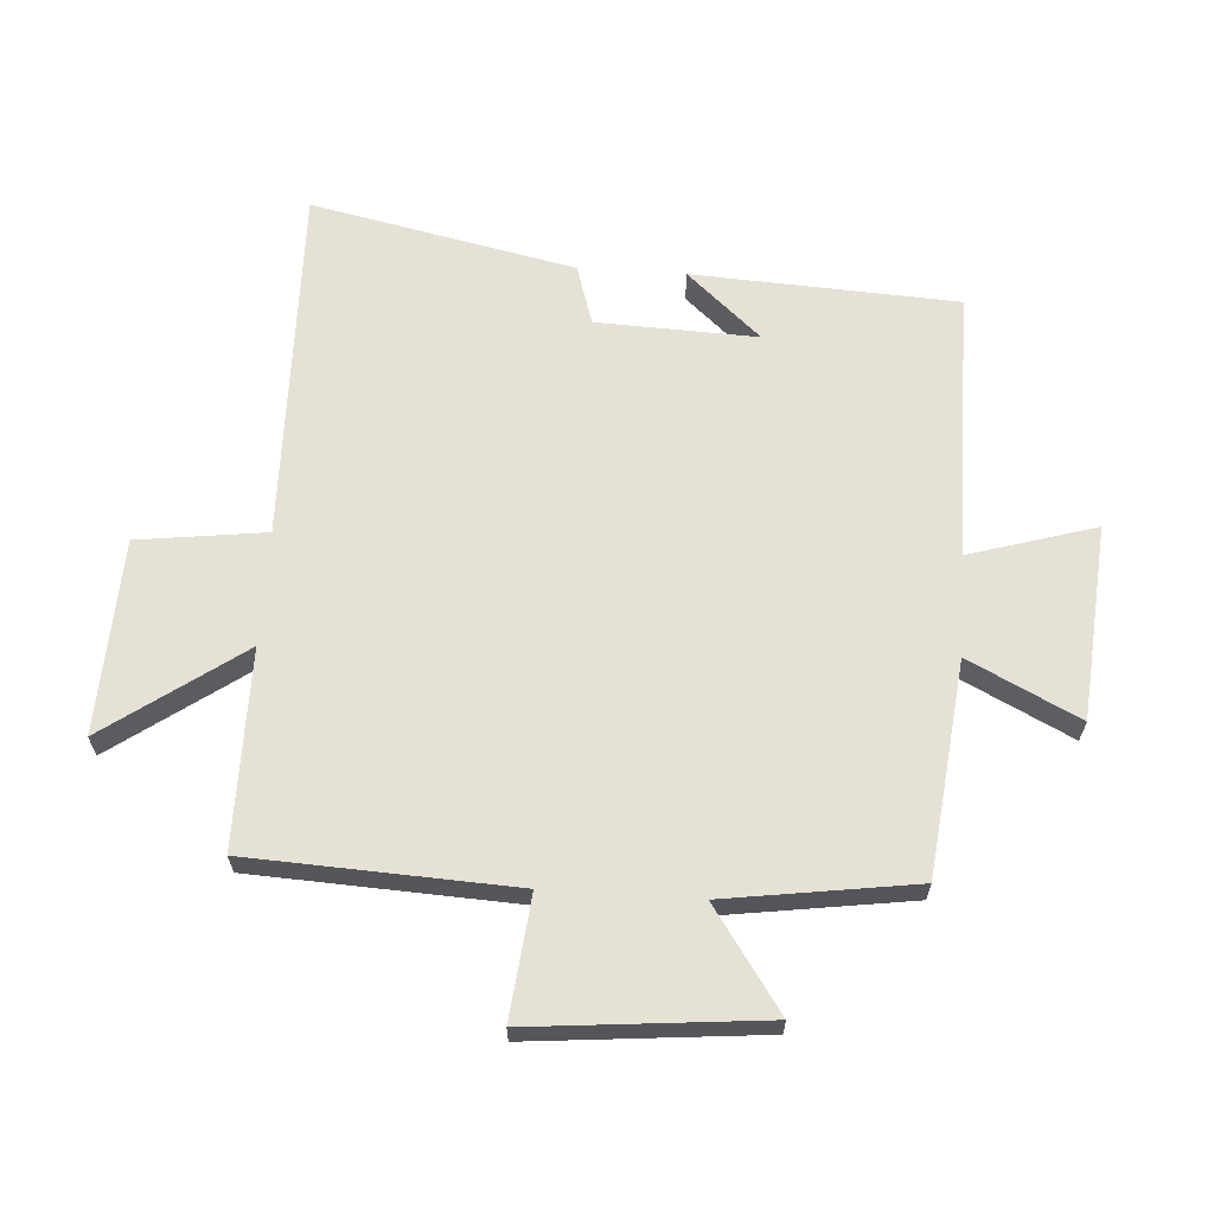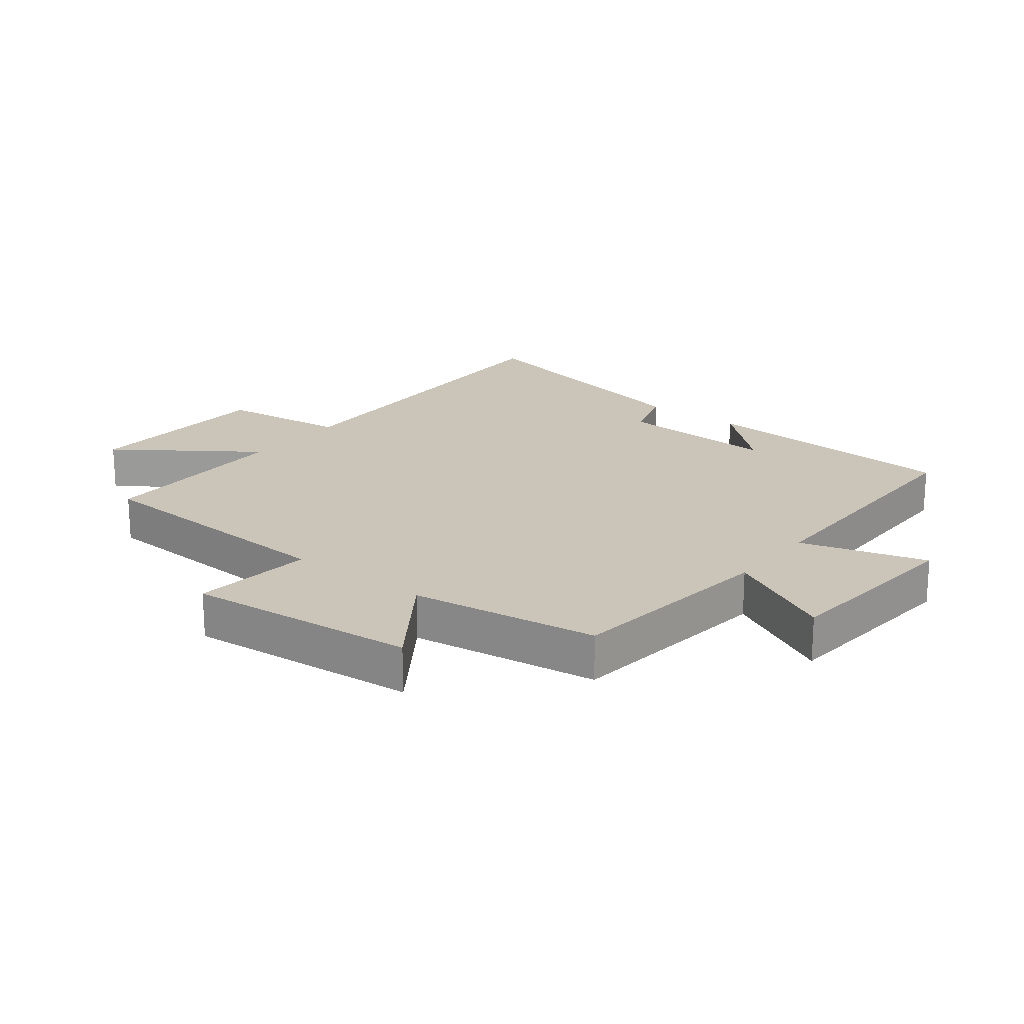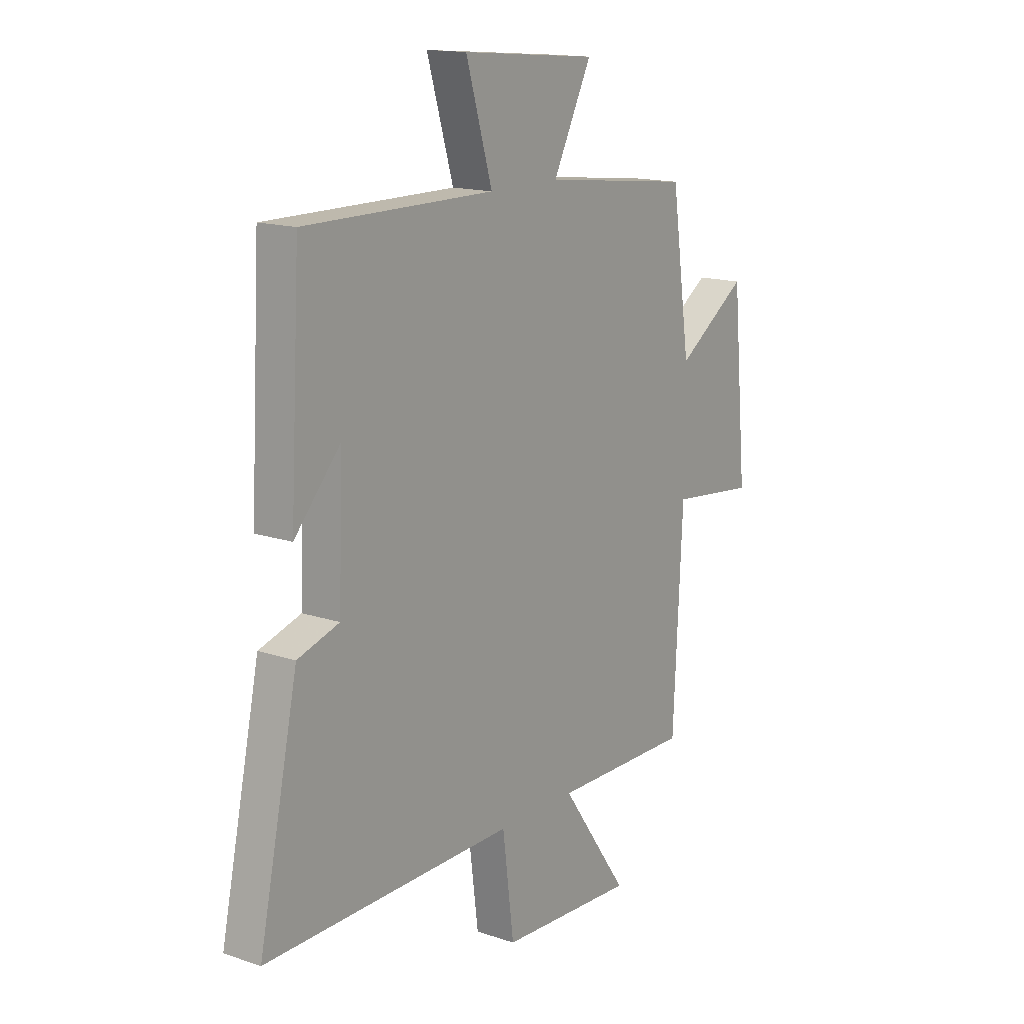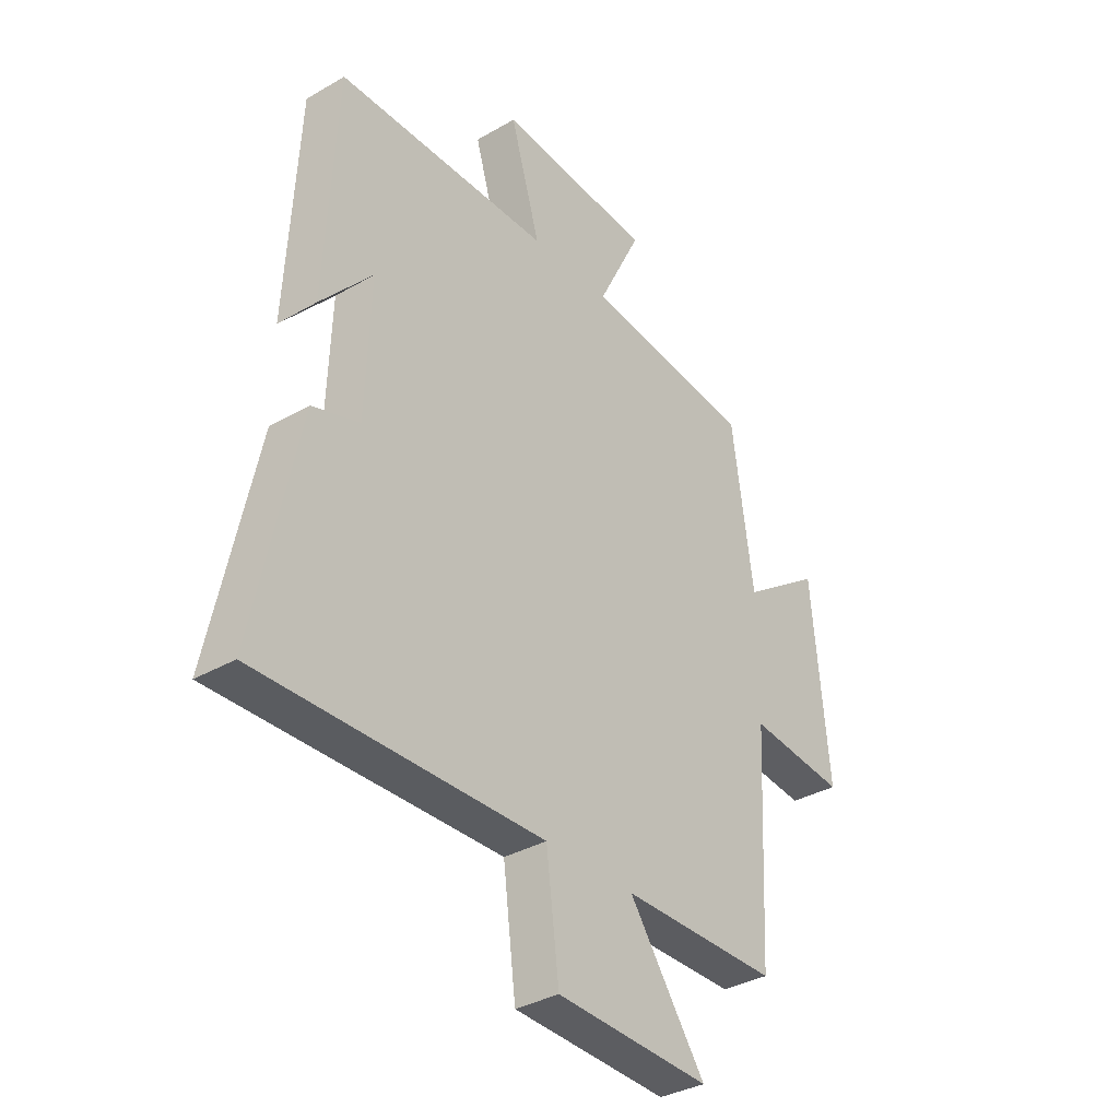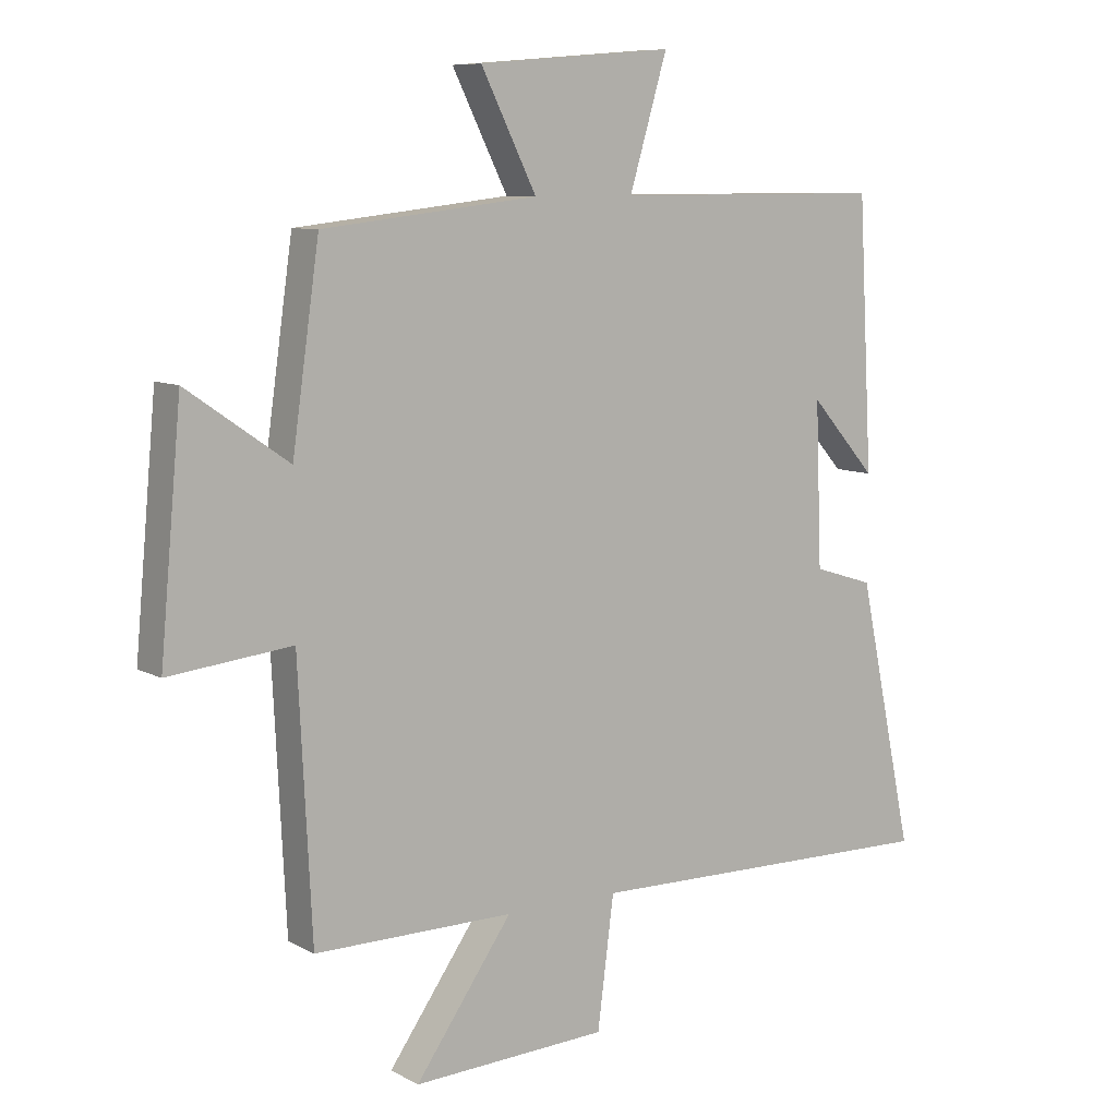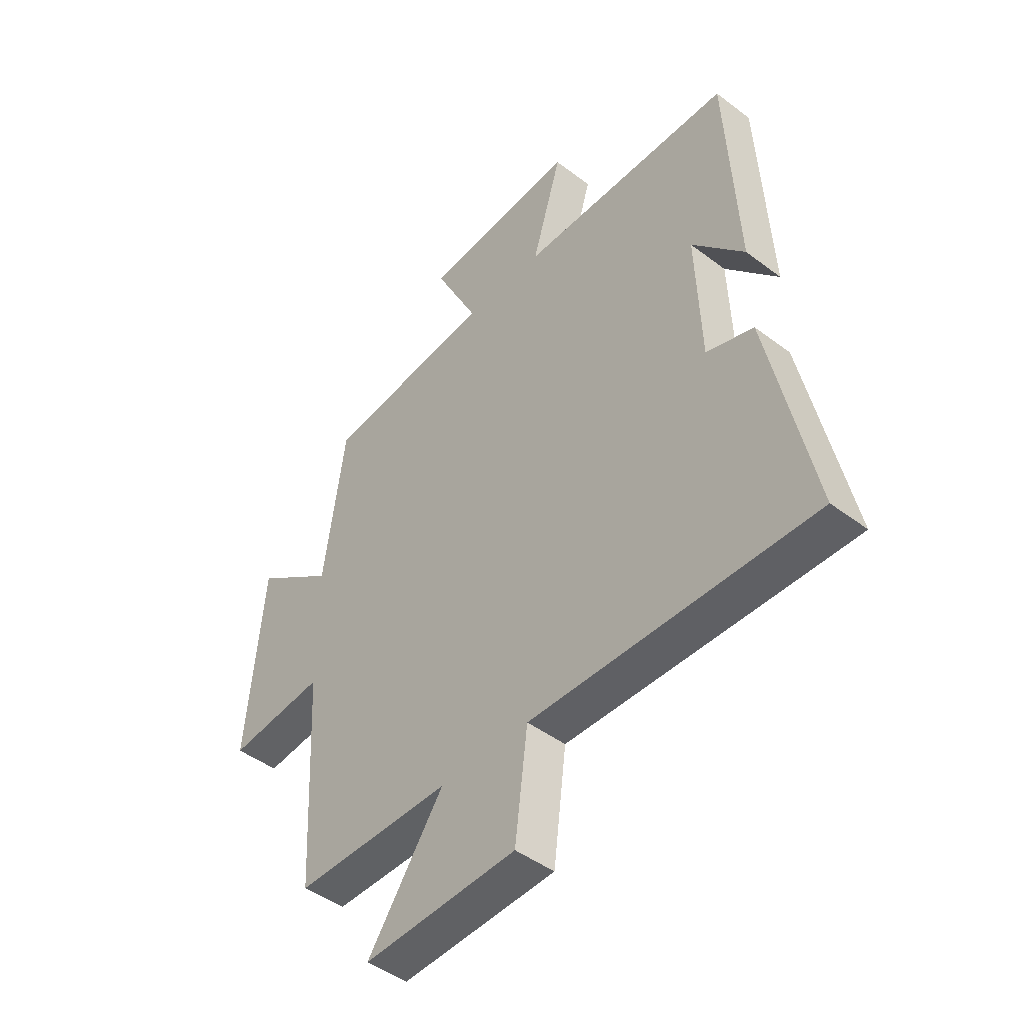
<metadata>
{"format":"obj","ext":"obj","renderer":"f3d","projection":"perspective","resolution":1024,"background":"white","views":[{"elev":64.5,"azim":-86.3,"up":"+Y"},{"elev":20.4,"azim":-51.9,"up":"+Y"},{"elev":15.2,"azim":125.7,"up":"+Z"},{"elev":-34.6,"azim":127.9,"up":"+Z"},{"elev":8.7,"azim":-35.4,"up":"+Z"},{"elev":-45.6,"azim":48.9,"up":"+Z"}]}
</metadata>
<code>
v -0.457 0.07 0.461
v -0.116 0.07 0.5
v -0.204 0.07 0.676
v 0.106 0.07 0.702
v 0.046 0.07 0.5
v 0.477 0.07 0.5
v 0.5 0.07 0.078
v 0.395 0.07 0.196
v 0.405 0.07 -0.06
v 0.5 0.07 -0.09
v 0.589 0.07 -0.51
v 0.019 0.07 -0.5
v -0.007 0.07 -0.704
v -0.317 0.07 -0.718
v -0.163 0.07 -0.5
v -0.479 0.07 -0.501
v -0.5 0.07 -0.079
v -0.695 0.07 -0.1
v -0.661 0.07 0.27
v -0.5 0.07 0.159
v -0.457 0 0.461
v -0.116 0 0.5
v -0.204 0 0.676
v 0.106 0 0.702
v 0.046 0 0.5
v 0.477 0 0.5
v 0.5 0 0.078
v 0.395 0 0.196
v 0.405 0 -0.06
v 0.5 0 -0.09
v 0.589 0 -0.51
v 0.019 0 -0.5
v -0.007 0 -0.704
v -0.317 0 -0.718
v -0.163 0 -0.5
v -0.479 0 -0.501
v -0.5 0 -0.079
v -0.695 0 -0.1
v -0.661 0 0.27
v -0.5 0 0.159
f 17 18 19 20
f 20 1 2
f 17 20 2
f 16 17 2
f 15 16 2
f 12 13 14 15
f 12 15 2
f 9 10 11 12
f 8 9 12 2
f 6 7 8
f 5 6 8 2
f 2 3 4 5
f 40 39 38 37
f 22 21 40
f 22 40 37
f 22 37 36
f 22 36 35
f 35 34 33 32
f 22 35 32
f 32 31 30 29
f 22 32 29 28
f 28 27 26
f 22 28 26 25
f 25 24 23 22
f 1 21 22 2
f 2 22 23 3
f 3 23 24 4
f 4 24 25 5
f 5 25 26 6
f 6 26 27 7
f 7 27 28 8
f 8 28 29 9
f 9 29 30 10
f 10 30 31 11
f 11 31 32 12
f 12 32 33 13
f 13 33 34 14
f 14 34 35 15
f 15 35 36 16
f 16 36 37 17
f 17 37 38 18
f 18 38 39 19
f 19 39 40 20
f 20 40 21 1

</code>
